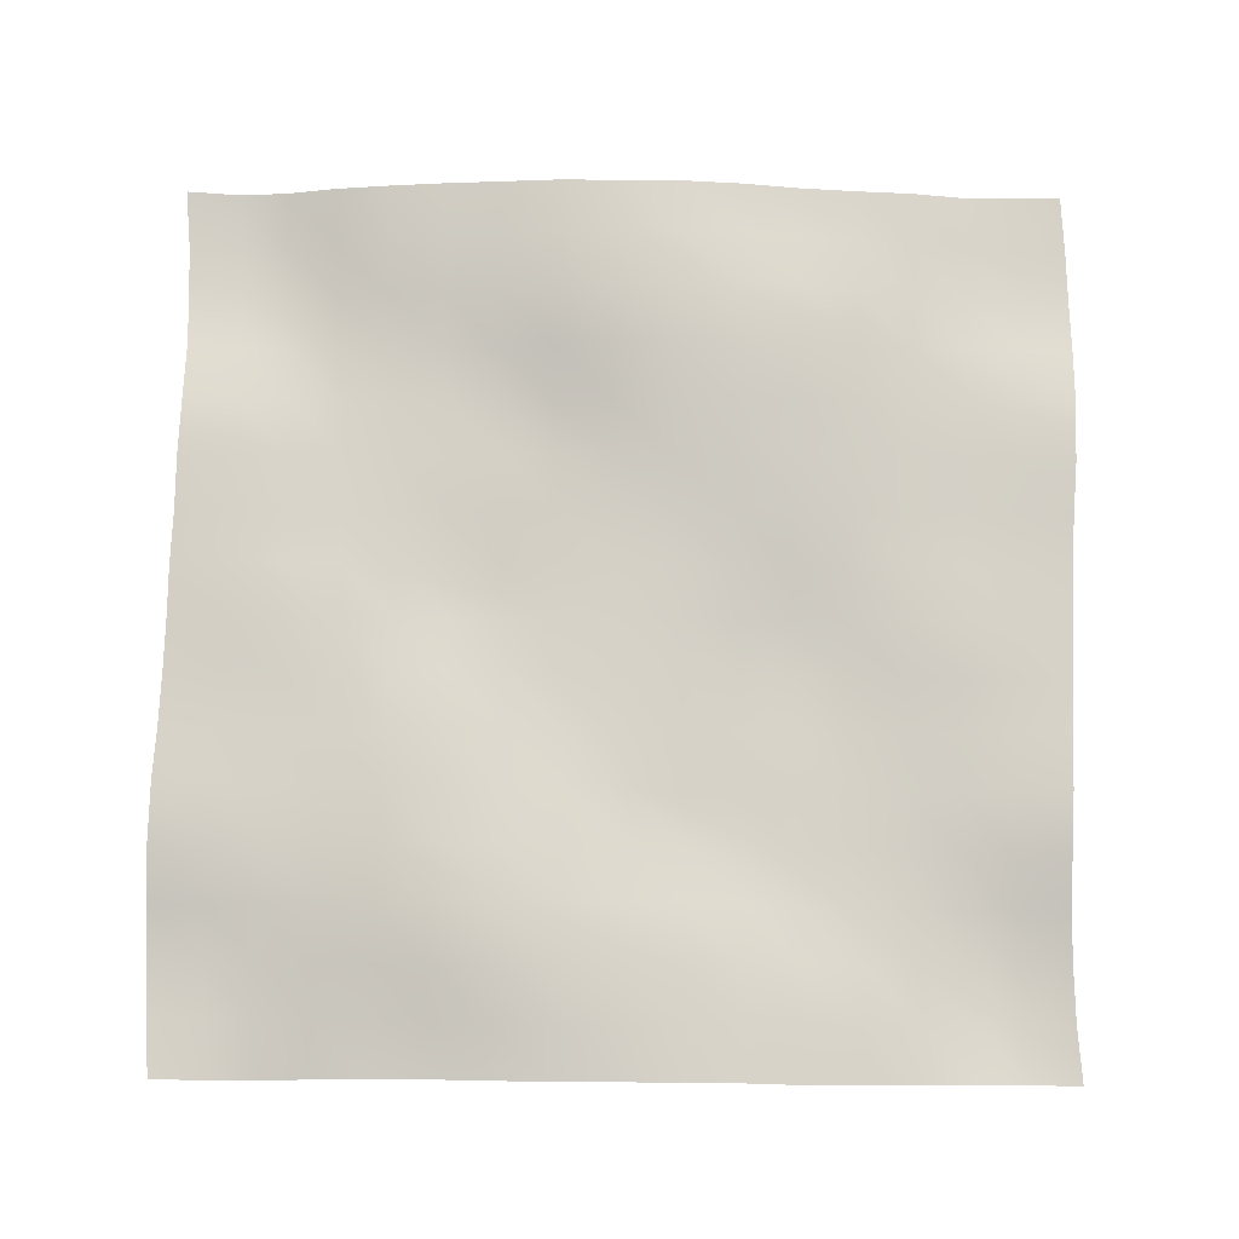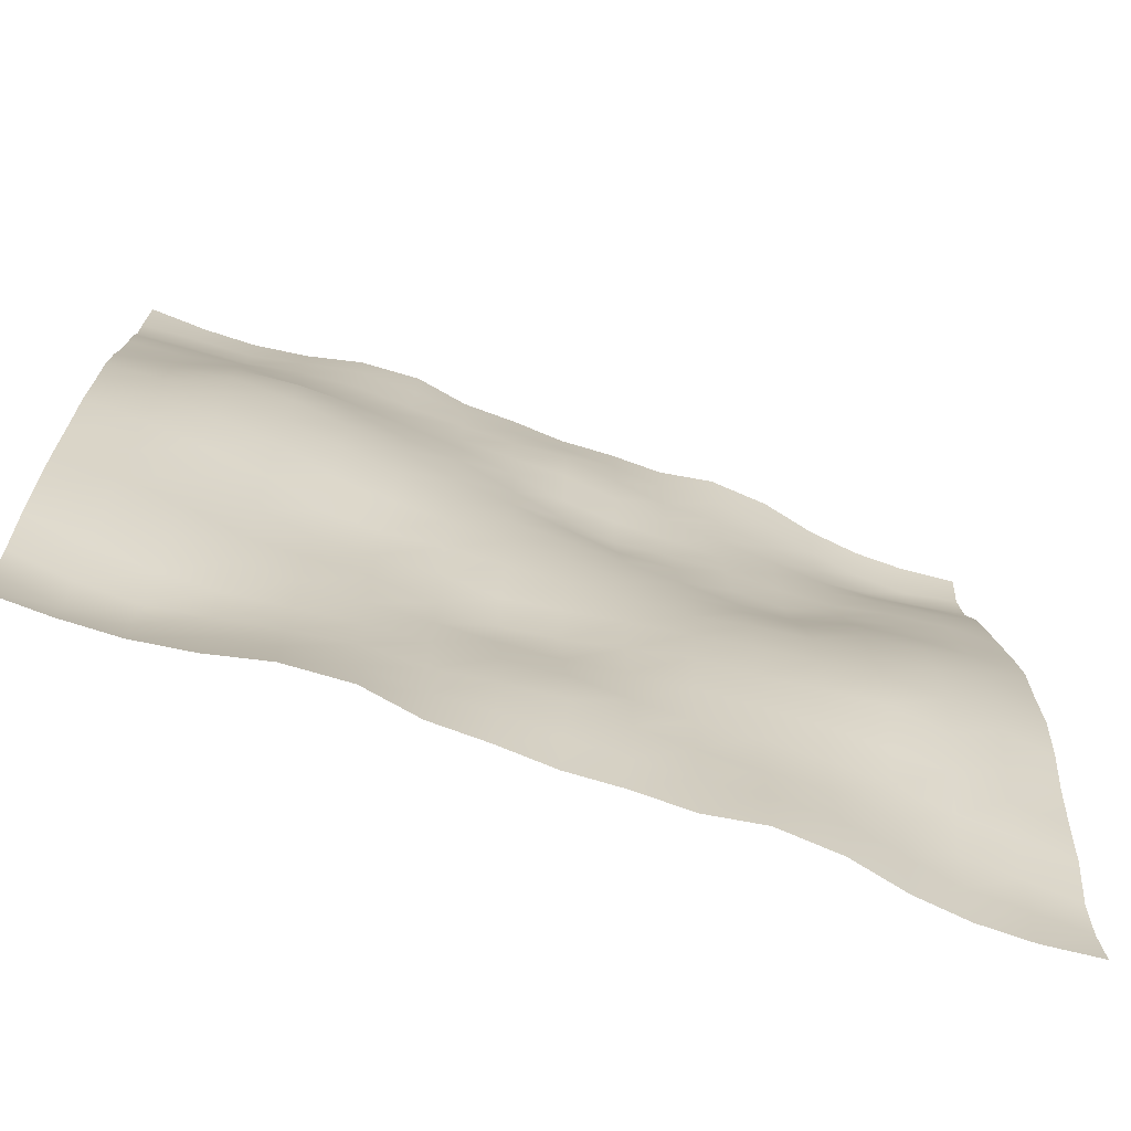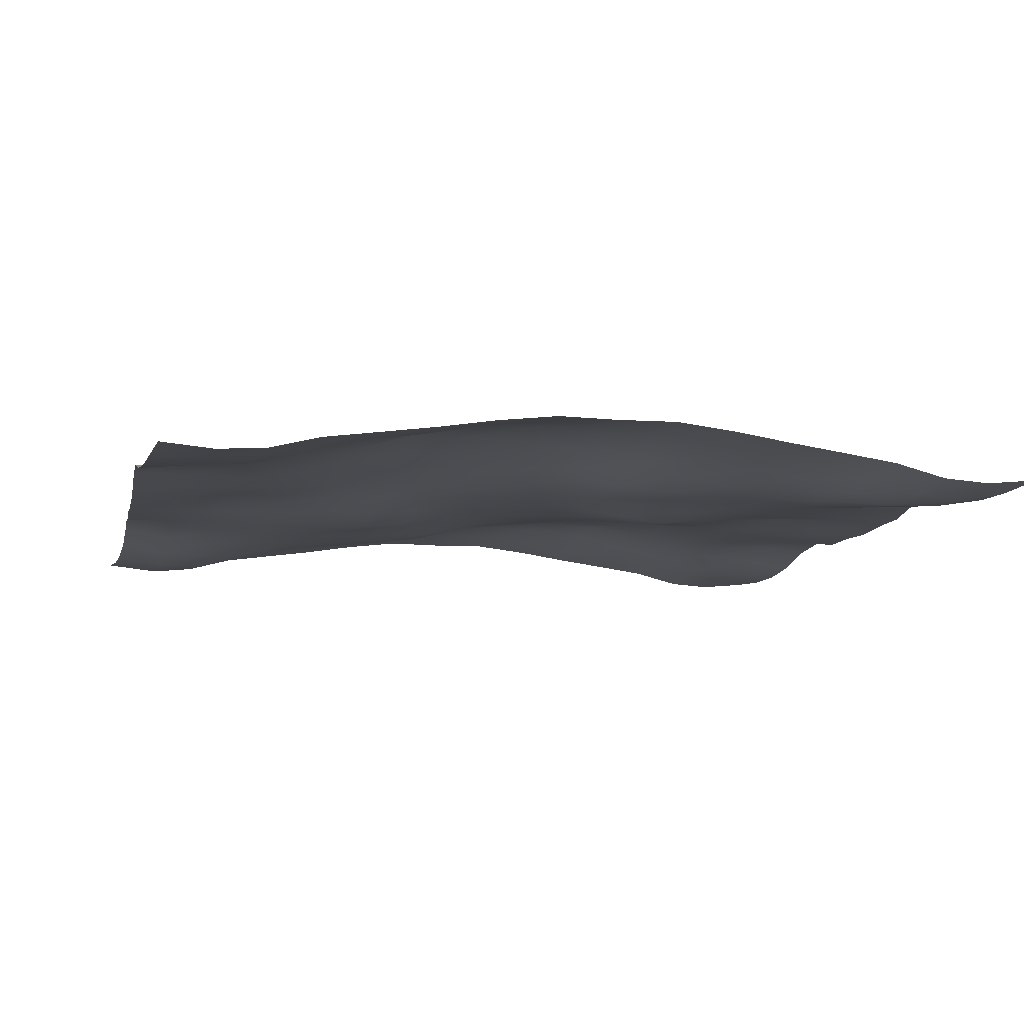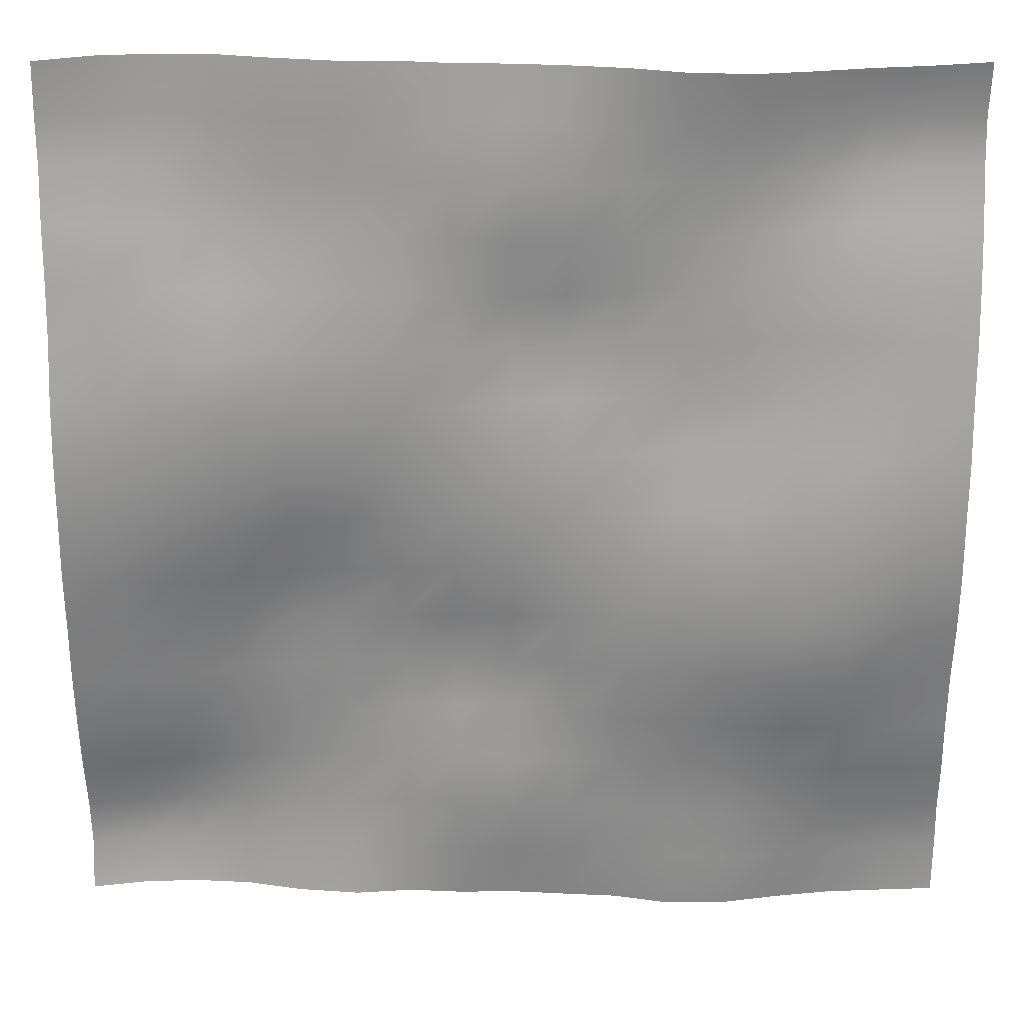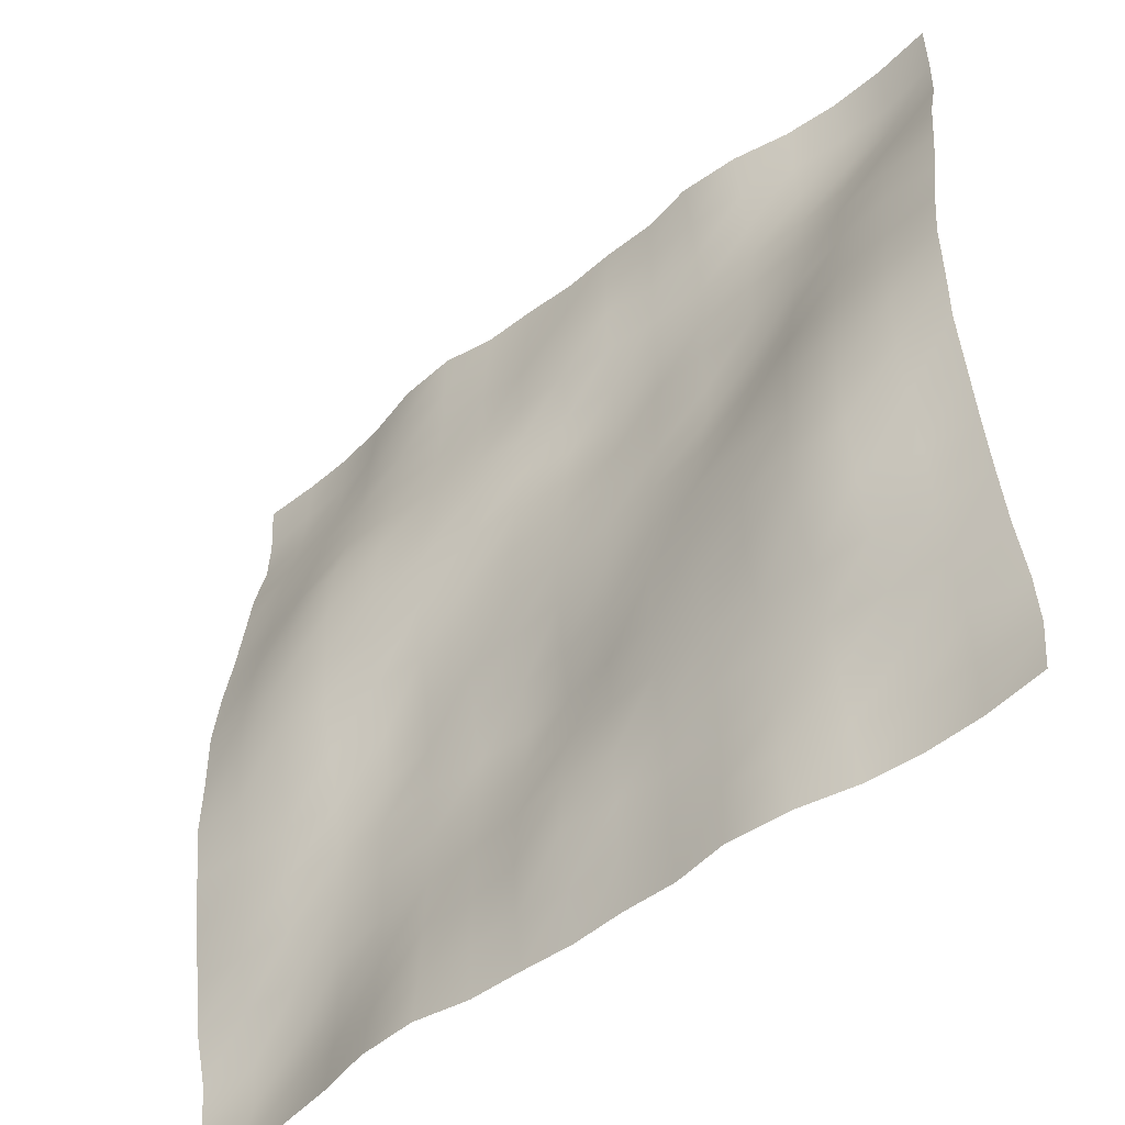
<metadata>
{"format":"obj","ext":"obj","renderer":"f3d","projection":"perspective","resolution":1024,"background":"white","views":[{"elev":78.7,"azim":90.5,"up":"+Y"},{"elev":-71.5,"azim":160.5,"up":"+Z"},{"elev":-9.1,"azim":76.4,"up":"+Y"},{"elev":23.6,"azim":-179.8,"up":"+Z"},{"elev":-49.3,"azim":-137.9,"up":"+Z"}]}
</metadata>
<code>
o Plan.003_Plan.001
v 3.007e+04 -2133 -2.885e+04
v 2.618e+04 -2381 -2.854e+04
v 2.256e+04 -2331 -2.841e+04
v 1.889e+04 -1882 -2.83e+04
v 1.51e+04 -1027 -2.834e+04
v 1.094e+04 -767.6 -2.847e+04
v 7216 -1402 -2.862e+04
v 3568 -1409 -2.878e+04
v -97.46 -1606 -2.885e+04
v -3763 -1409 -2.891e+04
v -7411 -1402 -2.908e+04
v -1.114e+04 -767.6 -2.922e+04
v -1.529e+04 -1027 -2.936e+04
v -1.908e+04 -1882 -2.939e+04
v -2.276e+04 -2331 -2.928e+04
v -2.638e+04 -2381 -2.915e+04
v -3.027e+04 -2133 -2.885e+04
v 2.997e+04 -2465 -2.528e+04
v 2.618e+04 -3067 -2.508e+04
v 2.261e+04 -2901 -2.49e+04
v 1.889e+04 -2360 -2.481e+04
v 1.509e+04 -1591 -2.467e+04
v 1.102e+04 -1209 -2.474e+04
v 7282 -1388 -2.492e+04
v 3615 -1115 -2.511e+04
v -146.9 -1196 -2.531e+04
v -3790 -1190 -2.534e+04
v -7447 -1045 -2.539e+04
v -1.118e+04 -747.7 -2.536e+04
v -1.518e+04 -696.6 -2.552e+04
v -1.912e+04 -1455 -2.563e+04
v -2.275e+04 -2150 -2.56e+04
v -2.643e+04 -2255 -2.548e+04
v -3.037e+04 -2465 -2.528e+04
v 3.002e+04 -2260 -2.204e+04
v 2.62e+04 -2752 -2.195e+04
v 2.259e+04 -2962 -2.166e+04
v 1.888e+04 -2466 -2.137e+04
v 1.506e+04 -1980 -2.119e+04
v 1.112e+04 -1419 -2.113e+04
v 7278 -1465 -2.119e+04
v 3700 -1000 -2.127e+04
v -190.7 -552 -2.142e+04
v -3922 -890.9 -2.148e+04
v -7528 -886.4 -2.155e+04
v -1.126e+04 -848 -2.167e+04
v -1.509e+04 -745.5 -2.179e+04
v -1.905e+04 -1120 -2.203e+04
v -2.274e+04 -1770 -2.213e+04
v -2.645e+04 -1967 -2.21e+04
v -3.031e+04 -2260 -2.204e+04
v 3.008e+04 -1366 -1.845e+04
v 2.624e+04 -1759 -1.845e+04
v 2.251e+04 -2199 -1.832e+04
v 1.882e+04 -2235 -1.801e+04
v 1.503e+04 -1916 -1.773e+04
v 1.113e+04 -1613 -1.751e+04
v 7326 -1379 -1.746e+04
v 3597 -1090 -1.738e+04
v -170.6 -744.3 -1.739e+04
v -3951 -841.1 -1.764e+04
v -7522 -824.1 -1.784e+04
v -1.127e+04 -504.8 -1.8e+04
v -1.507e+04 -441.3 -1.815e+04
v -1.895e+04 -522.2 -1.831e+04
v -2.273e+04 -913.6 -1.849e+04
v -2.647e+04 -1114 -1.848e+04
v -3.026e+04 -1366 -1.845e+04
v 3.014e+04 -845.5 -1.465e+04
v 2.632e+04 -908.2 -1.471e+04
v 2.246e+04 -1268 -1.462e+04
v 1.873e+04 -1668 -1.437e+04
v 1.5e+04 -1603 -1.414e+04
v 1.111e+04 -1631 -1.396e+04
v 7301 -1606 -1.374e+04
v 3536 -1559 -1.361e+04
v -101 -1317 -1.363e+04
v -3790 -790.9 -1.382e+04
v -7527 -341.6 -1.407e+04
v -1.128e+04 -91.05 -1.417e+04
v -1.505e+04 109.7 -1.438e+04
v -1.89e+04 84.31 -1.461e+04
v -2.277e+04 -26.98 -1.471e+04
v -2.657e+04 -562 -1.463e+04
v -3.02e+04 -845.5 -1.465e+04
v 3.015e+04 -325.5 -1.083e+04
v 2.636e+04 -277.8 -1.082e+04
v 2.242e+04 -709 -1.082e+04
v 1.867e+04 -1378 -1.069e+04
v 1.499e+04 -1470 -1.043e+04
v 1.117e+04 -1351 -1.032e+04
v 7253 -1622 -1.026e+04
v 3598 -1879 -1.012e+04
v -28.72 -1451 -1.01e+04
v -3703 -769 -1.008e+04
v -7532 37.7 -1.011e+04
v -1.131e+04 236.6 -1.024e+04
v -1.499e+04 757.1 -1.039e+04
v -1.889e+04 1182 -1.061e+04
v -2.291e+04 824 -1.075e+04
v -2.664e+04 -82.21 -1.081e+04
v -3.018e+04 -325.5 -1.083e+04
v 3.008e+04 277.2 -6937
v 2.636e+04 57.61 -6983
v 2.251e+04 -220.3 -7056
v 1.863e+04 -755.6 -7058
v 1.491e+04 -1441 -6826
v 1.131e+04 -1349 -6640
v 7378 -1176 -6639
v 3664 -1397 -6635
v 3.959 -964 -6488
v -3803 -471 -6299
v -7558 -65.57 -6123
v -1.13e+04 561.7 -6185
v -1.511e+04 945 -6217
v -1.889e+04 1389 -6309
v -2.291e+04 1393 -6601
v -2.667e+04 668.4 -6832
v -3.026e+04 277.2 -6937
v 3.008e+04 756.5 -2804
v 2.64e+04 727.2 -3067
v 2.258e+04 505.3 -3244
v 1.864e+04 62.04 -3318
v 1.488e+04 -913.2 -3261
v 1.135e+04 -1032 -3096
v 7512 -792 -2913
v 3724 -674.4 -2788
v -71.05 -507.1 -2598
v -3892 -351.9 -2372
v -7628 -222.3 -2215
v -1.133e+04 403.8 -2053
v -1.518e+04 829.2 -2071
v -1.891e+04 1139 -2192
v -2.284e+04 1477 -2384
v -2.67e+04 1068 -2634
v -3.026e+04 756.5 -2804
v 3.007e+04 696.7 1321
v 2.65e+04 1109 1110
v 2.261e+04 1208 851.2
v 1.87e+04 857.6 692.2
v 1.492e+04 119.7 547.7
v 1.128e+04 -220.9 673.7
v 7485 -379.8 927.5
v 3726 -495.8 1131
v -97.46 -438.7 1321
v -3921 -495.8 1512
v -7680 -379.8 1715
v -1.147e+04 -220.9 1969
v -1.512e+04 119.7 2095
v -1.889e+04 857.6 1950
v -2.28e+04 1208 1791
v -2.669e+04 1109 1533
v -3.027e+04 696.7 1321
v 3.007e+04 756.5 5446
v 2.65e+04 1068 5276
v 2.265e+04 1477 5026
v 1.871e+04 1139 4835
v 1.498e+04 829.2 4713
v 1.114e+04 403.8 4695
v 7433 -222.3 4857
v 3698 -351.9 5014
v -123.9 -507.1 5240
v -3919 -674.4 5431
v -7707 -792 5555
v -1.154e+04 -1032 5738
v -1.508e+04 -913.2 5904
v -1.883e+04 62.04 5960
v -2.277e+04 505.3 5886
v -2.659e+04 727.2 5709
v -3.027e+04 756.5 5446
v 3.006e+04 277.2 9579
v 2.647e+04 668.4 9475
v 2.271e+04 1393 9244
v 1.869e+04 1389 8951
v 1.491e+04 945 8860
v 1.11e+04 561.7 8827
v 7363 -65.57 8765
v 3608 -471 8941
v -198.9 -964 9131
v -3859 -1397 9278
v -7573 -1176 9281
v -1.15e+04 -1349 9282
v -1.511e+04 -1441 9468
v -1.882e+04 -755.6 9701
v -2.27e+04 -220.3 9699
v -2.656e+04 57.61 9626
v -3.027e+04 277.2 9579
v 2.999e+04 -325.5 1.347e+04
v 2.645e+04 -82.21 1.345e+04
v 2.271e+04 824 1.339e+04
v 1.87e+04 1182 1.326e+04
v 1.48e+04 757.1 1.304e+04
v 1.112e+04 236.6 1.288e+04
v 7337 37.7 1.275e+04
v 3508 -769 1.272e+04
v -166.2 -1451 1.274e+04
v -3793 -1879 1.276e+04
v -7448 -1622 1.29e+04
v -1.136e+04 -1351 1.296e+04
v -1.519e+04 -1470 1.307e+04
v -1.887e+04 -1378 1.333e+04
v -2.262e+04 -709 1.346e+04
v -2.655e+04 -277.8 1.347e+04
v -3.035e+04 -325.5 1.347e+04
v 3e+04 -845.5 1.729e+04
v 2.638e+04 -562 1.728e+04
v 2.257e+04 -26.98 1.735e+04
v 1.87e+04 84.31 1.726e+04
v 1.486e+04 109.7 1.702e+04
v 1.109e+04 -91.05 1.681e+04
v 7332 -341.6 1.671e+04
v 3595 -790.9 1.646e+04
v -93.92 -1317 1.628e+04
v -3731 -1559 1.625e+04
v -7496 -1606 1.638e+04
v -1.131e+04 -1631 1.661e+04
v -1.519e+04 -1603 1.679e+04
v -1.893e+04 -1668 1.701e+04
v -2.265e+04 -1268 1.726e+04
v -2.652e+04 -908.2 1.735e+04
v -3.033e+04 -845.5 1.729e+04
v 3.006e+04 -1366 2.109e+04
v 2.627e+04 -1114 2.112e+04
v 2.253e+04 -913.6 2.113e+04
v 1.876e+04 -522.2 2.095e+04
v 1.487e+04 -441.3 2.079e+04
v 1.108e+04 -504.8 2.064e+04
v 7327 -824.1 2.048e+04
v 3756 -841.1 2.029e+04
v -24.36 -744.3 2.003e+04
v -3792 -1090 2.002e+04
v -7521 -1379 2.011e+04
v -1.133e+04 -1613 2.015e+04
v -1.523e+04 -1916 2.037e+04
v -1.901e+04 -2235 2.065e+04
v -2.271e+04 -2199 2.096e+04
v -2.644e+04 -1759 2.109e+04
v -3.027e+04 -1366 2.109e+04
v 3.012e+04 -2260 2.468e+04
v 2.626e+04 -1967 2.474e+04
v 2.254e+04 -1770 2.477e+04
v 1.885e+04 -1120 2.468e+04
v 1.49e+04 -745.5 2.443e+04
v 1.106e+04 -848 2.431e+04
v 7333 -886.4 2.419e+04
v 3727 -890.9 2.412e+04
v -4.173 -552 2.406e+04
v -3895 -1000 2.391e+04
v -7473 -1465 2.383e+04
v -1.131e+04 -1419 2.378e+04
v -1.525e+04 -1980 2.383e+04
v -1.907e+04 -2466 2.401e+04
v -2.278e+04 -2962 2.431e+04
v -2.639e+04 -2752 2.459e+04
v -3.022e+04 -2260 2.468e+04
v 3.017e+04 -2465 2.792e+04
v 2.624e+04 -2255 2.812e+04
v 2.255e+04 -2150 2.824e+04
v 1.892e+04 -1455 2.828e+04
v 1.499e+04 -696.6 2.816e+04
v 1.099e+04 -747.7 2.8e+04
v 7252 -1045 2.803e+04
v 3595 -1190 2.798e+04
v -47.99 -1196 2.795e+04
v -3809 -1115 2.775e+04
v -7477 -1388 2.756e+04
v -1.122e+04 -1209 2.738e+04
v -1.529e+04 -1591 2.732e+04
v -1.908e+04 -2360 2.745e+04
v -2.281e+04 -2901 2.755e+04
v -2.637e+04 -3067 2.773e+04
v -3.016e+04 -2465 2.792e+04
v 3.007e+04 -2133 3.149e+04
v 2.618e+04 -2381 3.179e+04
v 2.256e+04 -2331 3.192e+04
v 1.889e+04 -1882 3.203e+04
v 1.51e+04 -1027 3.2e+04
v 1.094e+04 -767.6 3.186e+04
v 7216 -1402 3.172e+04
v 3568 -1409 3.156e+04
v -97.46 -1606 3.149e+04
v -3763 -1409 3.142e+04
v -7411 -1402 3.126e+04
v -1.114e+04 -767.6 3.111e+04
v -1.529e+04 -1027 3.098e+04
v -1.908e+04 -1882 3.095e+04
v -2.276e+04 -2331 3.105e+04
v -2.638e+04 -2381 3.119e+04
v -3.027e+04 -2133 3.149e+04
f 1 18 19 2
f 2 19 20 3
f 3 20 21 4
f 4 21 22 5
f 5 22 23 6
f 6 23 24 7
f 7 24 25 8
f 8 25 26 9
f 9 26 27 10
f 10 27 28 11
f 11 28 29 12
f 12 29 30 13
f 13 30 31 14
f 14 31 32 15
f 15 32 33 16
f 16 33 34 17
f 18 35 36 19
f 19 36 37 20
f 20 37 38 21
f 21 38 39 22
f 22 39 40 23
f 23 40 41 24
f 24 41 42 25
f 25 42 43 26
f 26 43 44 27
f 27 44 45 28
f 28 45 46 29
f 29 46 47 30
f 30 47 48 31
f 31 48 49 32
f 32 49 50 33
f 33 50 51 34
f 35 52 53 36
f 36 53 54 37
f 37 54 55 38
f 38 55 56 39
f 39 56 57 40
f 40 57 58 41
f 41 58 59 42
f 42 59 60 43
f 43 60 61 44
f 44 61 62 45
f 45 62 63 46
f 46 63 64 47
f 47 64 65 48
f 48 65 66 49
f 49 66 67 50
f 50 67 68 51
f 52 69 70 53
f 53 70 71 54
f 54 71 72 55
f 55 72 73 56
f 56 73 74 57
f 57 74 75 58
f 58 75 76 59
f 59 76 77 60
f 60 77 78 61
f 61 78 79 62
f 62 79 80 63
f 63 80 81 64
f 64 81 82 65
f 65 82 83 66
f 66 83 84 67
f 67 84 85 68
f 69 86 87 70
f 70 87 88 71
f 71 88 89 72
f 72 89 90 73
f 73 90 91 74
f 74 91 92 75
f 75 92 93 76
f 76 93 94 77
f 77 94 95 78
f 78 95 96 79
f 79 96 97 80
f 80 97 98 81
f 81 98 99 82
f 82 99 100 83
f 83 100 101 84
f 84 101 102 85
f 86 103 104 87
f 87 104 105 88
f 88 105 106 89
f 89 106 107 90
f 90 107 108 91
f 91 108 109 92
f 92 109 110 93
f 93 110 111 94
f 94 111 112 95
f 95 112 113 96
f 96 113 114 97
f 97 114 115 98
f 98 115 116 99
f 99 116 117 100
f 100 117 118 101
f 101 118 119 102
f 103 120 121 104
f 104 121 122 105
f 105 122 123 106
f 106 123 124 107
f 107 124 125 108
f 108 125 126 109
f 109 126 127 110
f 110 127 128 111
f 111 128 129 112
f 112 129 130 113
f 113 130 131 114
f 114 131 132 115
f 115 132 133 116
f 116 133 134 117
f 117 134 135 118
f 118 135 136 119
f 120 137 138 121
f 121 138 139 122
f 122 139 140 123
f 123 140 141 124
f 124 141 142 125
f 125 142 143 126
f 126 143 144 127
f 127 144 145 128
f 128 145 146 129
f 129 146 147 130
f 130 147 148 131
f 131 148 149 132
f 132 149 150 133
f 133 150 151 134
f 134 151 152 135
f 135 152 153 136
f 137 154 155 138
f 138 155 156 139
f 139 156 157 140
f 140 157 158 141
f 141 158 159 142
f 142 159 160 143
f 143 160 161 144
f 144 161 162 145
f 145 162 163 146
f 146 163 164 147
f 147 164 165 148
f 148 165 166 149
f 149 166 167 150
f 150 167 168 151
f 151 168 169 152
f 152 169 170 153
f 154 171 172 155
f 155 172 173 156
f 156 173 174 157
f 157 174 175 158
f 158 175 176 159
f 159 176 177 160
f 160 177 178 161
f 161 178 179 162
f 162 179 180 163
f 163 180 181 164
f 164 181 182 165
f 165 182 183 166
f 166 183 184 167
f 167 184 185 168
f 168 185 186 169
f 169 186 187 170
f 171 188 189 172
f 172 189 190 173
f 173 190 191 174
f 174 191 192 175
f 175 192 193 176
f 176 193 194 177
f 177 194 195 178
f 178 195 196 179
f 179 196 197 180
f 180 197 198 181
f 181 198 199 182
f 182 199 200 183
f 183 200 201 184
f 184 201 202 185
f 185 202 203 186
f 186 203 204 187
f 188 205 206 189
f 189 206 207 190
f 190 207 208 191
f 191 208 209 192
f 192 209 210 193
f 193 210 211 194
f 194 211 212 195
f 195 212 213 196
f 196 213 214 197
f 197 214 215 198
f 198 215 216 199
f 199 216 217 200
f 200 217 218 201
f 201 218 219 202
f 202 219 220 203
f 203 220 221 204
f 205 222 223 206
f 206 223 224 207
f 207 224 225 208
f 208 225 226 209
f 209 226 227 210
f 210 227 228 211
f 211 228 229 212
f 212 229 230 213
f 213 230 231 214
f 214 231 232 215
f 215 232 233 216
f 216 233 234 217
f 217 234 235 218
f 218 235 236 219
f 219 236 237 220
f 220 237 238 221
f 222 239 240 223
f 223 240 241 224
f 224 241 242 225
f 225 242 243 226
f 226 243 244 227
f 227 244 245 228
f 228 245 246 229
f 229 246 247 230
f 230 247 248 231
f 231 248 249 232
f 232 249 250 233
f 233 250 251 234
f 234 251 252 235
f 235 252 253 236
f 236 253 254 237
f 237 254 255 238
f 239 256 257 240
f 240 257 258 241
f 241 258 259 242
f 242 259 260 243
f 243 260 261 244
f 244 261 262 245
f 245 262 263 246
f 246 263 264 247
f 247 264 265 248
f 248 265 266 249
f 249 266 267 250
f 250 267 268 251
f 251 268 269 252
f 252 269 270 253
f 253 270 271 254
f 254 271 272 255
f 256 273 274 257
f 257 274 275 258
f 258 275 276 259
f 259 276 277 260
f 260 277 278 261
f 261 278 279 262
f 262 279 280 263
f 263 280 281 264
f 264 281 282 265
f 265 282 283 266
f 266 283 284 267
f 267 284 285 268
f 268 285 286 269
f 269 286 287 270
f 270 287 288 271
f 271 288 289 272

</code>
